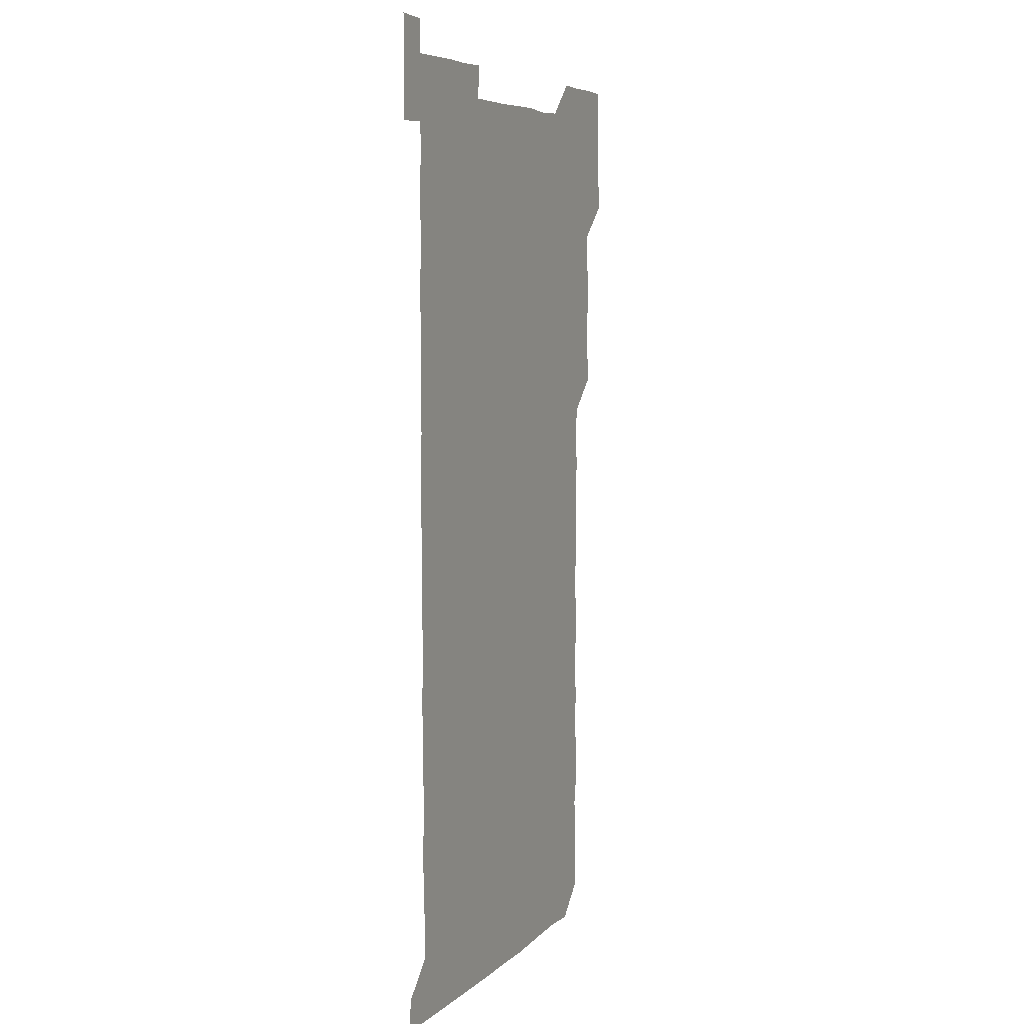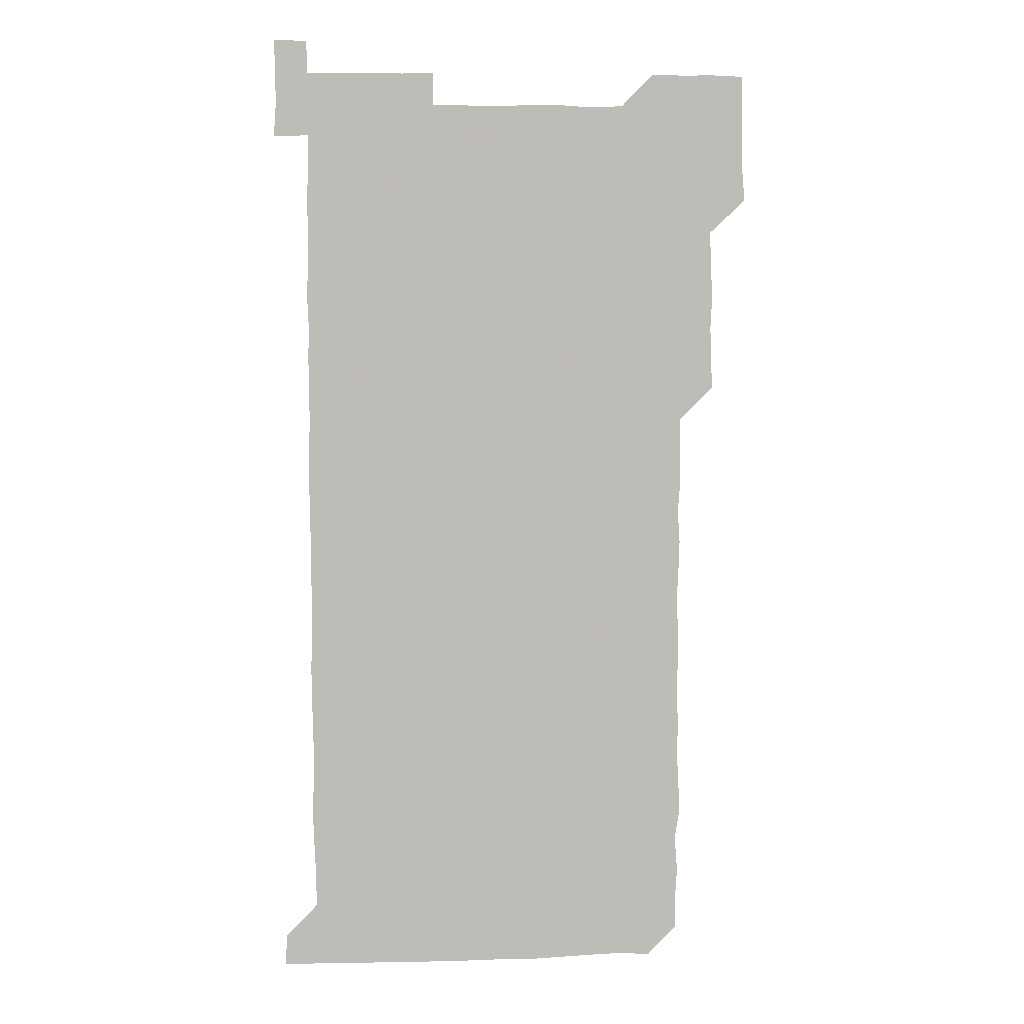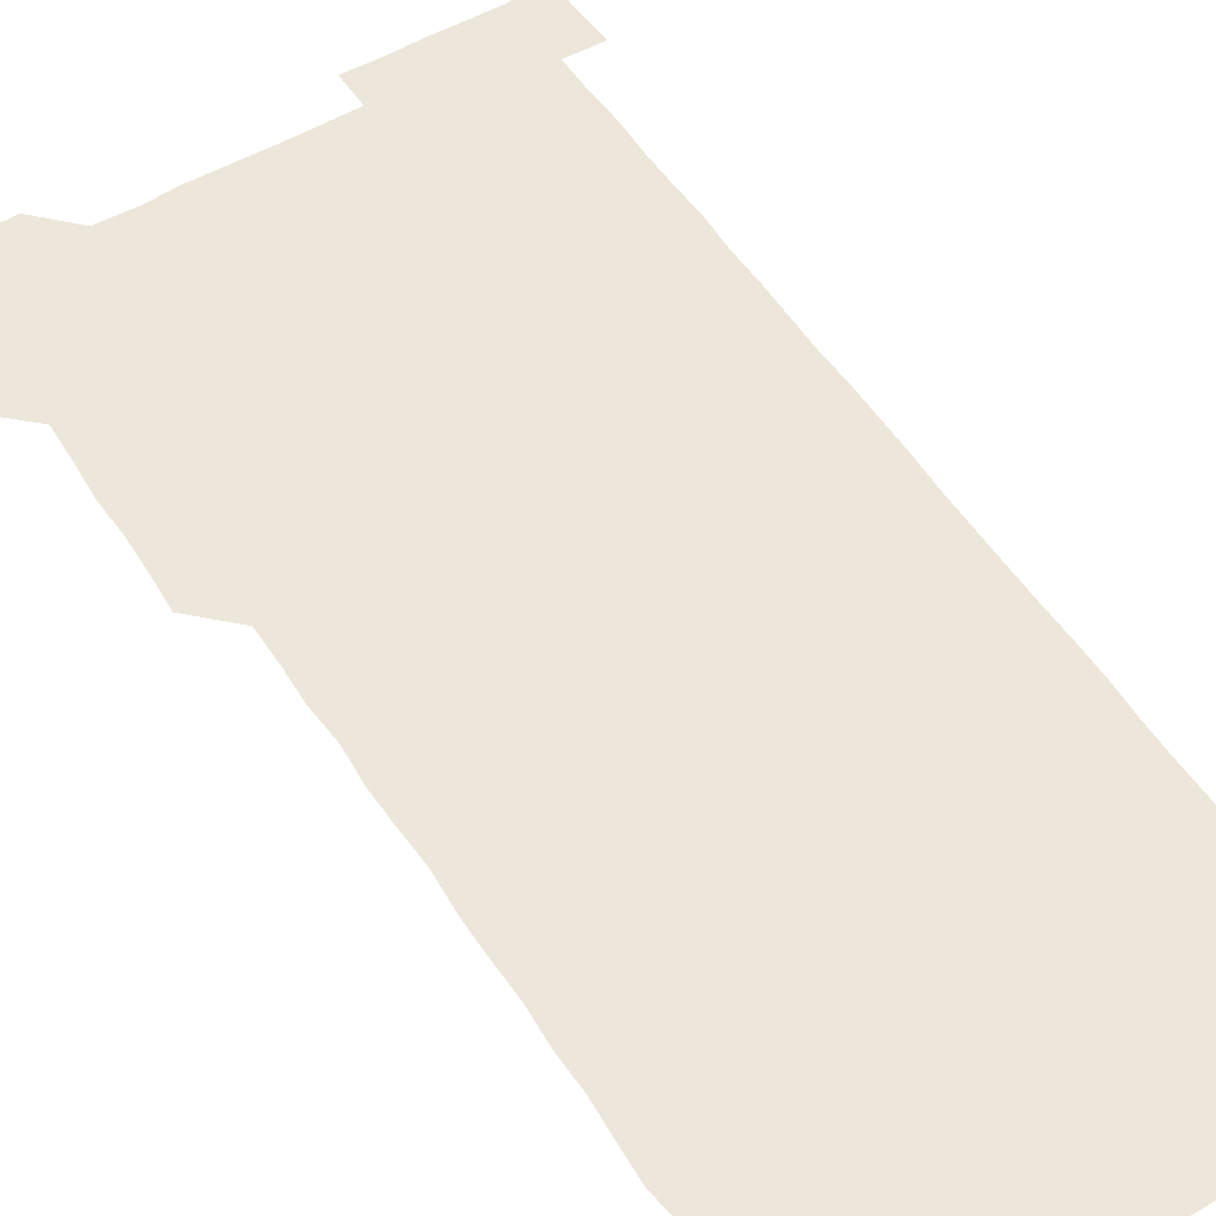
<metadata>
{"format":"obj","ext":"obj","renderer":"f3d","projection":"perspective","resolution":1024,"background":"white","views":[{"elev":6.5,"azim":114.1,"up":"+Y"},{"elev":6.0,"azim":174.9,"up":"+Y"},{"elev":53.2,"azim":-32.2,"up":"+Z"}]}
</metadata>
<code>
v 464.5 526.8 0
v 465.7 540.4 0
v 466 555.9 0
v 466 571 0
v 466.2 586 0
v 479.4 435.9 0
v 480.2 450.1 0
v 480.6 465.4 0
v 479.9 480.3 0
v 480.7 495.2 0
v 481.2 511.2 0
v 481.7 526.1 0
v 479.9 541 0
v 482.4 555.3 0
v 481.4 570.4 0
v 480.8 586.6 0
v 495.4 164.3 0
v 495.7 179.9 0
v 494.8 193.5 0
v 496.1 209.8 0
v 493.9 224.5 0
v 494.6 238.7 0
v 495.4 253.6 0
v 495 268.3 0
v 495.8 283.9 0
v 495.3 299.7 0
v 495.2 314.1 0
v 496.2 330 0
v 495.4 345.2 0
v 495 359.7 0
v 496 375.2 0
v 494.8 390.3 0
v 495.3 405.3 0
v 495.1 420.5 0
v 496.6 436.3 0
v 496 451.1 0
v 496.7 466 0
v 496.4 481.1 0
v 495.8 495.9 0
v 496.5 511 0
v 496.2 526 0
v 496.7 540.9 0
v 496.3 555.9 0
v 496.1 570.9 0
v 495.9 586.3 0
v 509.2 150.3 0
v 511.7 166.9 0
v 512.8 181.7 0
v 510.8 196.2 0
v 511.7 211 0
v 511.4 226.2 0
v 512.3 241.7 0
v 512.3 256.6 0
v 511.8 271.6 0
v 511.4 286.1 0
v 511.6 301.1 0
v 510.3 315.7 0
v 511 330.8 0
v 511.4 346 0
v 511.1 361.1 0
v 511.3 376 0
v 511.8 391.4 0
v 512 406.2 0
v 510.5 421 0
v 511.2 436.1 0
v 511.6 451.3 0
v 511.4 466 0
v 510.2 481 0
v 511.3 496 0
v 511.2 511 0
v 511.5 525.9 0
v 511.3 540.9 0
v 511.1 555.9 0
v 510.9 570.6 0
v 510.2 586.7 0
v 524.5 151.2 0
v 526.1 166.3 0
v 527.2 182.2 0
v 525.8 195.8 0
v 526.5 211.3 0
v 526.6 226.5 0
v 526.5 241.4 0
v 526.6 256.4 0
v 526.6 271.4 0
v 526.4 286.3 0
v 526.4 301.2 0
v 526.4 316.4 0
v 526.6 331.4 0
v 526.5 346.3 0
v 526.3 361.2 0
v 526.2 376.2 0
v 526.3 391.2 0
v 526.2 406.1 0
v 526 421.1 0
v 526.1 436.1 0
v 525.7 451 0
v 525.7 465.9 0
v 527 481.2 0
v 526.2 496.1 0
v 526.2 511 0
v 526.1 525.9 0
v 526.4 540.7 0
v 526.2 555.5 0
v 525 571.5 0
v 539.9 150.7 0
v 541.3 166.7 0
v 541.4 181.5 0
v 542 197.2 0
v 541.6 211.6 0
v 541.5 226.5 0
v 541.4 241.4 0
v 541.2 256.2 0
v 541.1 271.1 0
v 541.3 286.3 0
v 541.2 301.2 0
v 541.5 316.5 0
v 541.1 331.1 0
v 541.2 346.1 0
v 541.1 361.1 0
v 541.5 376.4 0
v 540.9 390.9 0
v 541.7 406.5 0
v 541.2 421.1 0
v 541.4 436.2 0
v 541.5 451.2 0
v 541.4 466.2 0
v 541.1 481.1 0
v 541.1 496 0
v 541.2 511 0
v 540.9 525.9 0
v 541.7 540.4 0
v 541 556.1 0
v 540.9 570.9 0
v 555.4 150 0
v 556.1 165.4 0
v 556.2 182 0
v 556.6 197.3 0
v 556.3 211.2 0
v 556.4 226.5 0
v 556.1 241.2 0
v 556.2 256.4 0
v 556.2 271.2 0
v 556 286 0
v 556.3 301.4 0
v 555.9 315.9 0
v 556.2 331.2 0
v 556.2 346.2 0
v 555.7 360.5 0
v 556.1 376.1 0
v 556 391 0
v 556.2 406.2 0
v 556.1 421.1 0
v 555.9 436 0
v 556.2 451.1 0
v 556.1 466 0
v 556.1 481 0
v 556 496 0
v 556.1 511 0
v 556 525.9 0
v 556.3 540.5 0
v 556.2 555.3 0
v 555.6 571.9 0
v 569.8 149.4 0
v 571.4 167 0
v 571.1 181 0
v 570.9 196.4 0
v 571.4 212.5 0
v 571.4 226.6 0
v 571.1 241.1 0
v 571.1 256.2 0
v 571.2 271.2 0
v 571.1 286.3 0
v 571.1 301.2 0
v 571.2 316.4 0
v 571.1 331.2 0
v 570.6 345.7 0
v 571.3 361.5 0
v 571.3 376.5 0
v 571.2 391.2 0
v 571.1 406.2 0
v 571.1 421.1 0
v 571.1 436.1 0
v 571.3 451.2 0
v 570.9 466.1 0
v 571 481 0
v 571.2 496.1 0
v 571.1 511 0
v 571.1 525.9 0
v 571.1 540.8 0
v 571.1 555.7 0
v 570.5 571.6 0
v 585.2 149.7 0
v 586 167.1 0
v 586.3 181.4 0
v 586.1 196.5 0
v 586 211.2 0
v 586.1 226.6 0
v 586.1 241.3 0
v 586 255.9 0
v 586.2 271.7 0
v 586 285.9 0
v 586.1 301.4 0
v 586 316.1 0
v 586.2 331.4 0
v 586.1 346.2 0
v 586.1 361.2 0
v 585.9 375.9 0
v 586.1 391.2 0
v 586 406.1 0
v 586 421.1 0
v 586 435.9 0
v 586 451.1 0
v 586.1 466.1 0
v 586 481 0
v 586 496 0
v 586.1 511 0
v 586.1 525.9 0
v 586.1 540.7 0
v 586.1 555.7 0
v 585.7 571.2 0
v 600.8 149.6 0
v 600.7 166.5 0
v 601.1 182.2 0
v 601.1 196.3 0
v 600.9 211 0
v 600.6 227.1 0
v 601.2 240.6 0
v 601 255.8 0
v 601 271.4 0
v 601 286.2 0
v 601 301 0
v 600.9 315.8 0
v 600.9 331.8 0
v 601 345.9 0
v 601.1 361.4 0
v 601 376.3 0
v 601 391 0
v 601 406.1 0
v 601 421 0
v 600.9 435.9 0
v 601 451.2 0
v 601 466.1 0
v 601 481 0
v 600.9 496 0
v 601 511 0
v 601 525.8 0
v 601 540.4 0
v 601 556.3 0
v 600.9 571.3 0
v 616 149.6 0
v 616 165.3 0
v 615.6 181.7 0
v 616 196.9 0
v 616 211.1 0
v 615.8 226.2 0
v 615.9 241.8 0
v 616 255.7 0
v 615.8 271.8 0
v 615.8 286.4 0
v 616 301 0
v 615.9 316.2 0
v 615.9 331.1 0
v 615.9 346.6 0
v 615.9 361.2 0
v 616.1 375.9 0
v 615.9 391.3 0
v 616 406.1 0
v 615.9 421 0
v 615.8 436.3 0
v 616 451.1 0
v 615.9 466.1 0
v 615.9 481 0
v 616.1 496 0
v 615.9 511.1 0
v 616 526 0
v 615.9 540.8 0
v 616 555.7 0
v 616.1 571.4 0
v 616 586.5 0
v 630.8 149.8 0
v 631.1 167.5 0
v 631 180.7 0
v 630.4 197.4 0
v 630.8 211.5 0
v 631 226 0
v 630.8 241.4 0
v 630.7 256.8 0
v 630.8 271.4 0
v 631.1 285.8 0
v 630.9 301 0
v 630.9 316.2 0
v 630.7 331.5 0
v 630.6 346.6 0
v 630.7 361.3 0
v 630.8 376.2 0
v 630.7 391.2 0
v 630.7 406.2 0
v 630.8 421.1 0
v 631.3 435.8 0
v 630.8 451.2 0
v 630.6 466.1 0
v 630.8 481 0
v 630.9 496 0
v 630.9 511 0
v 630.9 526 0
v 630.9 540.9 0
v 630.9 555.7 0
v 631.1 570.7 0
v 630.9 586 0
v 646.5 150 0
v 645.8 167 0
v 645.9 181.4 0
v 645.8 196.3 0
v 645.8 211.2 0
v 645.8 226.2 0
v 645.4 241.6 0
v 646.3 255.7 0
v 645.6 271.4 0
v 645.2 287.2 0
v 645.4 301.6 0
v 645.8 316.1 0
v 645.5 331.4 0
v 646.3 345.8 0
v 645.5 361.4 0
v 645.8 376.1 0
v 646.2 390.9 0
v 645.7 406.2 0
v 645.7 421.2 0
v 645.8 436.1 0
v 645.4 451.2 0
v 646.2 466 0
v 645.6 481.1 0
v 645.9 496 0
v 645.9 511 0
v 645.8 526 0
v 645.8 540.9 0
v 645.9 555.9 0
v 645.9 570.6 0
v 645.9 586.3 0
v 661.8 150.1 0
v 660 167.7 0
v 660.7 181.2 0
v 661.1 195.8 0
v 660.6 211.3 0
v 660.3 226.7 0
v 660.5 241.2 0
v 660.7 256.1 0
v 660.4 271.4 0
v 660.7 286.3 0
v 660.8 301.1 0
v 659.9 316.5 0
v 660.9 330.9 0
v 661.1 345.8 0
v 660 361.5 0
v 660.6 376.2 0
v 660.8 391.1 0
v 660.3 406.3 0
v 660.4 421.1 0
v 660.8 436 0
v 660.5 451.1 0
v 661.1 465.9 0
v 660.5 481.2 0
v 660.6 495.9 0
v 660.7 510.9 0
v 661.3 526 0
v 661 541 0
v 660.9 556 0
v 660.8 570.7 0
v 661 586 0
v 677 150.4 0
v 675.4 166.1 0
v 675.4 180.1 0
v 675.6 195.4 0
v 676.2 210.1 0
v 676.8 224.8 0
v 676.4 239.8 0
v 676.1 254.9 0
v 676.2 270.1 0
v 676.8 285 0
v 676.8 299.7 0
v 676.4 315 0
v 676.4 330.2 0
v 676.3 345.2 0
v 676.4 360.4 0
v 676.8 375.5 0
v 676.8 390.3 0
v 676.9 405.2 0
v 676.3 420.5 0
v 676.6 435.7 0
v 676.7 450.8 0
v 676.3 465.8 0
v 677 480.7 0
v 676.4 495.8 0
v 676.2 510.9 0
v 676.6 525.8 0
v 675.8 541.1 0
v 675.8 556.6 0
v 675.7 570.8 0
v 675.9 585.8 0
v 676 600.6 0
v 691.1 150.6 0
v 690.1 165.1 0
v 691.8 556 0
v 690.8 571 0
v 690.9 586 0
v 691.3 601.2 0
f 11 12 1
f 1 12 2
f 12 13 2
f 2 13 3
f 13 14 3
f 3 14 4
f 14 15 4
f 4 15 5
f 15 16 5
f 34 35 6
f 6 35 7
f 35 36 7
f 7 36 8
f 36 37 8
f 8 37 9
f 37 38 9
f 9 38 10
f 38 39 10
f 10 39 11
f 39 40 11
f 11 40 12
f 40 41 12
f 12 41 13
f 41 42 13
f 13 42 14
f 42 43 14
f 14 43 15
f 43 44 15
f 15 44 16
f 44 45 16
f 46 47 17
f 17 47 18
f 47 48 18
f 18 48 19
f 48 49 19
f 19 49 20
f 49 50 20
f 20 50 21
f 50 51 21
f 21 51 22
f 51 52 22
f 22 52 23
f 52 53 23
f 23 53 24
f 53 54 24
f 24 54 25
f 54 55 25
f 25 55 26
f 55 56 26
f 26 56 27
f 56 57 27
f 27 57 28
f 57 58 28
f 28 58 29
f 58 59 29
f 29 59 30
f 59 60 30
f 30 60 31
f 60 61 31
f 31 61 32
f 61 62 32
f 32 62 33
f 62 63 33
f 33 63 34
f 63 64 34
f 34 64 35
f 64 65 35
f 35 65 36
f 65 66 36
f 36 66 37
f 66 67 37
f 37 67 38
f 67 68 38
f 38 68 39
f 68 69 39
f 39 69 40
f 69 70 40
f 40 70 41
f 70 71 41
f 41 71 42
f 71 72 42
f 42 72 43
f 72 73 43
f 43 73 44
f 73 74 44
f 44 74 45
f 74 75 45
f 46 76 47
f 76 77 47
f 47 77 48
f 77 78 48
f 48 78 49
f 78 79 49
f 49 79 50
f 79 80 50
f 50 80 51
f 80 81 51
f 51 81 52
f 81 82 52
f 52 82 53
f 82 83 53
f 53 83 54
f 83 84 54
f 54 84 55
f 84 85 55
f 55 85 56
f 85 86 56
f 56 86 57
f 86 87 57
f 57 87 58
f 87 88 58
f 58 88 59
f 88 89 59
f 59 89 60
f 89 90 60
f 60 90 61
f 90 91 61
f 61 91 62
f 91 92 62
f 62 92 63
f 92 93 63
f 63 93 64
f 93 94 64
f 64 94 65
f 94 95 65
f 65 95 66
f 95 96 66
f 66 96 67
f 96 97 67
f 67 97 68
f 97 98 68
f 68 98 69
f 98 99 69
f 69 99 70
f 99 100 70
f 70 100 71
f 100 101 71
f 71 101 72
f 101 102 72
f 72 102 73
f 102 103 73
f 73 103 74
f 103 104 74
f 74 104 75
f 76 105 77
f 105 106 77
f 77 106 78
f 106 107 78
f 78 107 79
f 107 108 79
f 79 108 80
f 108 109 80
f 80 109 81
f 109 110 81
f 81 110 82
f 110 111 82
f 82 111 83
f 111 112 83
f 83 112 84
f 112 113 84
f 84 113 85
f 113 114 85
f 85 114 86
f 114 115 86
f 86 115 87
f 115 116 87
f 87 116 88
f 116 117 88
f 88 117 89
f 117 118 89
f 89 118 90
f 118 119 90
f 90 119 91
f 119 120 91
f 91 120 92
f 120 121 92
f 92 121 93
f 121 122 93
f 93 122 94
f 122 123 94
f 94 123 95
f 123 124 95
f 95 124 96
f 124 125 96
f 96 125 97
f 125 126 97
f 97 126 98
f 126 127 98
f 98 127 99
f 127 128 99
f 99 128 100
f 128 129 100
f 100 129 101
f 129 130 101
f 101 130 102
f 130 131 102
f 102 131 103
f 131 132 103
f 103 132 104
f 132 133 104
f 105 134 106
f 134 135 106
f 106 135 107
f 135 136 107
f 107 136 108
f 136 137 108
f 108 137 109
f 137 138 109
f 109 138 110
f 138 139 110
f 110 139 111
f 139 140 111
f 111 140 112
f 140 141 112
f 112 141 113
f 141 142 113
f 113 142 114
f 142 143 114
f 114 143 115
f 143 144 115
f 115 144 116
f 144 145 116
f 116 145 117
f 145 146 117
f 117 146 118
f 146 147 118
f 118 147 119
f 147 148 119
f 119 148 120
f 148 149 120
f 120 149 121
f 149 150 121
f 121 150 122
f 150 151 122
f 122 151 123
f 151 152 123
f 123 152 124
f 152 153 124
f 124 153 125
f 153 154 125
f 125 154 126
f 154 155 126
f 126 155 127
f 155 156 127
f 127 156 128
f 156 157 128
f 128 157 129
f 157 158 129
f 129 158 130
f 158 159 130
f 130 159 131
f 159 160 131
f 131 160 132
f 160 161 132
f 132 161 133
f 161 162 133
f 134 163 135
f 163 164 135
f 135 164 136
f 164 165 136
f 136 165 137
f 165 166 137
f 137 166 138
f 166 167 138
f 138 167 139
f 167 168 139
f 139 168 140
f 168 169 140
f 140 169 141
f 169 170 141
f 141 170 142
f 170 171 142
f 142 171 143
f 171 172 143
f 143 172 144
f 172 173 144
f 144 173 145
f 173 174 145
f 145 174 146
f 174 175 146
f 146 175 147
f 175 176 147
f 147 176 148
f 176 177 148
f 148 177 149
f 177 178 149
f 149 178 150
f 178 179 150
f 150 179 151
f 179 180 151
f 151 180 152
f 180 181 152
f 152 181 153
f 181 182 153
f 153 182 154
f 182 183 154
f 154 183 155
f 183 184 155
f 155 184 156
f 184 185 156
f 156 185 157
f 185 186 157
f 157 186 158
f 186 187 158
f 158 187 159
f 187 188 159
f 159 188 160
f 188 189 160
f 160 189 161
f 189 190 161
f 161 190 162
f 190 191 162
f 163 192 164
f 192 193 164
f 164 193 165
f 193 194 165
f 165 194 166
f 194 195 166
f 166 195 167
f 195 196 167
f 167 196 168
f 196 197 168
f 168 197 169
f 197 198 169
f 169 198 170
f 198 199 170
f 170 199 171
f 199 200 171
f 171 200 172
f 200 201 172
f 172 201 173
f 201 202 173
f 173 202 174
f 202 203 174
f 174 203 175
f 203 204 175
f 175 204 176
f 204 205 176
f 176 205 177
f 205 206 177
f 177 206 178
f 206 207 178
f 178 207 179
f 207 208 179
f 179 208 180
f 208 209 180
f 180 209 181
f 209 210 181
f 181 210 182
f 210 211 182
f 182 211 183
f 211 212 183
f 183 212 184
f 212 213 184
f 184 213 185
f 213 214 185
f 185 214 186
f 214 215 186
f 186 215 187
f 215 216 187
f 187 216 188
f 216 217 188
f 188 217 189
f 217 218 189
f 189 218 190
f 218 219 190
f 190 219 191
f 219 220 191
f 192 221 193
f 221 222 193
f 193 222 194
f 222 223 194
f 194 223 195
f 223 224 195
f 195 224 196
f 224 225 196
f 196 225 197
f 225 226 197
f 197 226 198
f 226 227 198
f 198 227 199
f 227 228 199
f 199 228 200
f 228 229 200
f 200 229 201
f 229 230 201
f 201 230 202
f 230 231 202
f 202 231 203
f 231 232 203
f 203 232 204
f 232 233 204
f 204 233 205
f 233 234 205
f 205 234 206
f 234 235 206
f 206 235 207
f 235 236 207
f 207 236 208
f 236 237 208
f 208 237 209
f 237 238 209
f 209 238 210
f 238 239 210
f 210 239 211
f 239 240 211
f 211 240 212
f 240 241 212
f 212 241 213
f 241 242 213
f 213 242 214
f 242 243 214
f 214 243 215
f 243 244 215
f 215 244 216
f 244 245 216
f 216 245 217
f 245 246 217
f 217 246 218
f 246 247 218
f 218 247 219
f 247 248 219
f 219 248 220
f 248 249 220
f 221 250 222
f 250 251 222
f 222 251 223
f 251 252 223
f 223 252 224
f 252 253 224
f 224 253 225
f 253 254 225
f 225 254 226
f 254 255 226
f 226 255 227
f 255 256 227
f 227 256 228
f 256 257 228
f 228 257 229
f 257 258 229
f 229 258 230
f 258 259 230
f 230 259 231
f 259 260 231
f 231 260 232
f 260 261 232
f 232 261 233
f 261 262 233
f 233 262 234
f 262 263 234
f 234 263 235
f 263 264 235
f 235 264 236
f 264 265 236
f 236 265 237
f 265 266 237
f 237 266 238
f 266 267 238
f 238 267 239
f 267 268 239
f 239 268 240
f 268 269 240
f 240 269 241
f 269 270 241
f 241 270 242
f 270 271 242
f 242 271 243
f 271 272 243
f 243 272 244
f 272 273 244
f 244 273 245
f 273 274 245
f 245 274 246
f 274 275 246
f 246 275 247
f 275 276 247
f 247 276 248
f 276 277 248
f 248 277 249
f 277 278 249
f 250 280 251
f 280 281 251
f 251 281 252
f 281 282 252
f 252 282 253
f 282 283 253
f 253 283 254
f 283 284 254
f 254 284 255
f 284 285 255
f 255 285 256
f 285 286 256
f 256 286 257
f 286 287 257
f 257 287 258
f 287 288 258
f 258 288 259
f 288 289 259
f 259 289 260
f 289 290 260
f 260 290 261
f 290 291 261
f 261 291 262
f 291 292 262
f 262 292 263
f 292 293 263
f 263 293 264
f 293 294 264
f 264 294 265
f 294 295 265
f 265 295 266
f 295 296 266
f 266 296 267
f 296 297 267
f 267 297 268
f 297 298 268
f 268 298 269
f 298 299 269
f 269 299 270
f 299 300 270
f 270 300 271
f 300 301 271
f 271 301 272
f 301 302 272
f 272 302 273
f 302 303 273
f 273 303 274
f 303 304 274
f 274 304 275
f 304 305 275
f 275 305 276
f 305 306 276
f 276 306 277
f 306 307 277
f 277 307 278
f 307 308 278
f 278 308 279
f 308 309 279
f 280 310 281
f 310 311 281
f 281 311 282
f 311 312 282
f 282 312 283
f 312 313 283
f 283 313 284
f 313 314 284
f 284 314 285
f 314 315 285
f 285 315 286
f 315 316 286
f 286 316 287
f 316 317 287
f 287 317 288
f 317 318 288
f 288 318 289
f 318 319 289
f 289 319 290
f 319 320 290
f 290 320 291
f 320 321 291
f 291 321 292
f 321 322 292
f 292 322 293
f 322 323 293
f 293 323 294
f 323 324 294
f 294 324 295
f 324 325 295
f 295 325 296
f 325 326 296
f 296 326 297
f 326 327 297
f 297 327 298
f 327 328 298
f 298 328 299
f 328 329 299
f 299 329 300
f 329 330 300
f 300 330 301
f 330 331 301
f 301 331 302
f 331 332 302
f 302 332 303
f 332 333 303
f 303 333 304
f 333 334 304
f 304 334 305
f 334 335 305
f 305 335 306
f 335 336 306
f 306 336 307
f 336 337 307
f 307 337 308
f 337 338 308
f 308 338 309
f 338 339 309
f 310 340 311
f 340 341 311
f 311 341 312
f 341 342 312
f 312 342 313
f 342 343 313
f 313 343 314
f 343 344 314
f 314 344 315
f 344 345 315
f 315 345 316
f 345 346 316
f 316 346 317
f 346 347 317
f 317 347 318
f 347 348 318
f 318 348 319
f 348 349 319
f 319 349 320
f 349 350 320
f 320 350 321
f 350 351 321
f 321 351 322
f 351 352 322
f 322 352 323
f 352 353 323
f 323 353 324
f 353 354 324
f 324 354 325
f 354 355 325
f 325 355 326
f 355 356 326
f 326 356 327
f 356 357 327
f 327 357 328
f 357 358 328
f 328 358 329
f 358 359 329
f 329 359 330
f 359 360 330
f 330 360 331
f 360 361 331
f 331 361 332
f 361 362 332
f 332 362 333
f 362 363 333
f 333 363 334
f 363 364 334
f 334 364 335
f 364 365 335
f 335 365 336
f 365 366 336
f 336 366 337
f 366 367 337
f 337 367 338
f 367 368 338
f 338 368 339
f 368 369 339
f 340 370 341
f 370 371 341
f 341 371 342
f 371 372 342
f 342 372 343
f 372 373 343
f 343 373 344
f 373 374 344
f 344 374 345
f 374 375 345
f 345 375 346
f 375 376 346
f 346 376 347
f 376 377 347
f 347 377 348
f 377 378 348
f 348 378 349
f 378 379 349
f 349 379 350
f 379 380 350
f 350 380 351
f 380 381 351
f 351 381 352
f 381 382 352
f 352 382 353
f 382 383 353
f 353 383 354
f 383 384 354
f 354 384 355
f 384 385 355
f 355 385 356
f 385 386 356
f 356 386 357
f 386 387 357
f 357 387 358
f 387 388 358
f 358 388 359
f 388 389 359
f 359 389 360
f 389 390 360
f 360 390 361
f 390 391 361
f 361 391 362
f 391 392 362
f 362 392 363
f 392 393 363
f 363 393 364
f 393 394 364
f 364 394 365
f 394 395 365
f 365 395 366
f 395 396 366
f 366 396 367
f 396 397 367
f 367 397 368
f 397 398 368
f 368 398 369
f 398 399 369
f 370 401 371
f 401 402 371
f 371 402 372
f 397 403 398
f 403 404 398
f 398 404 399
f 404 405 399
f 399 405 400
f 405 406 400

</code>
